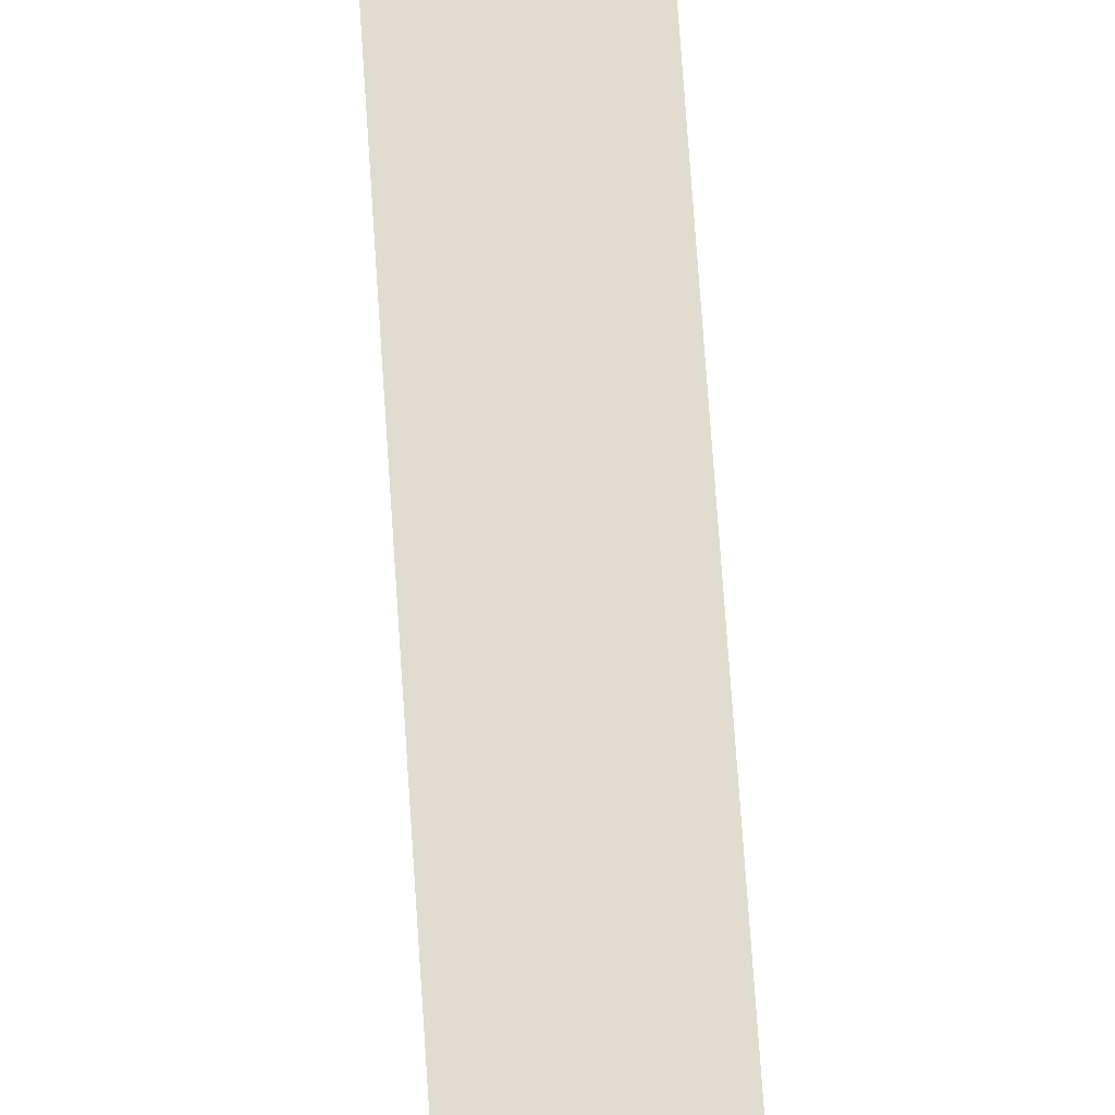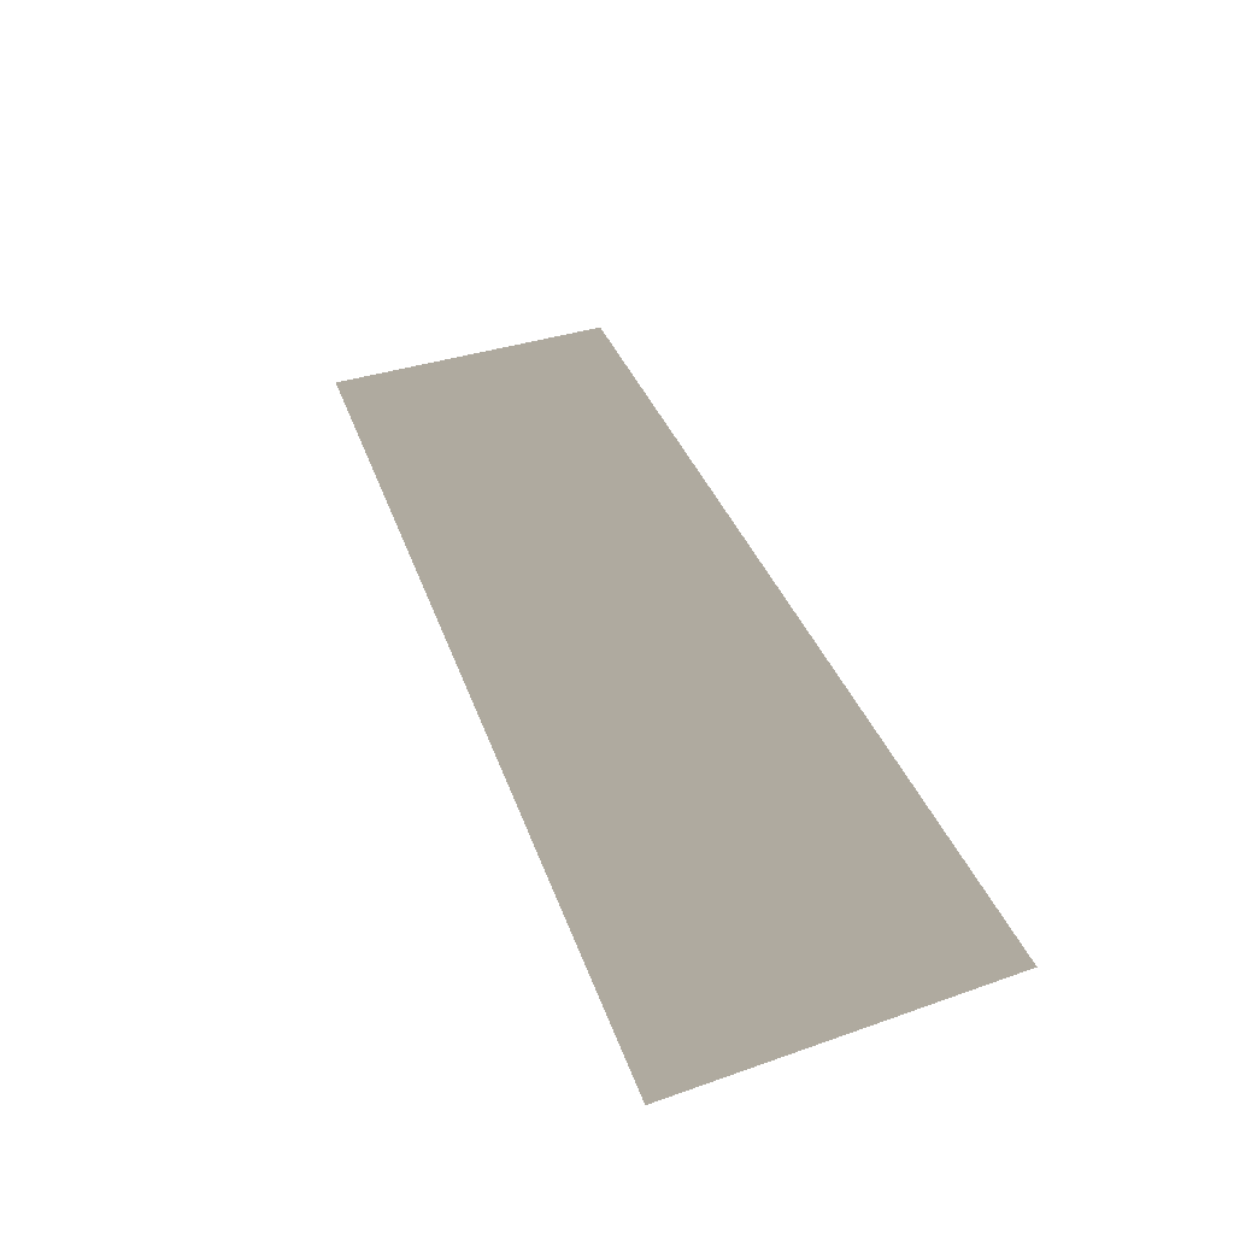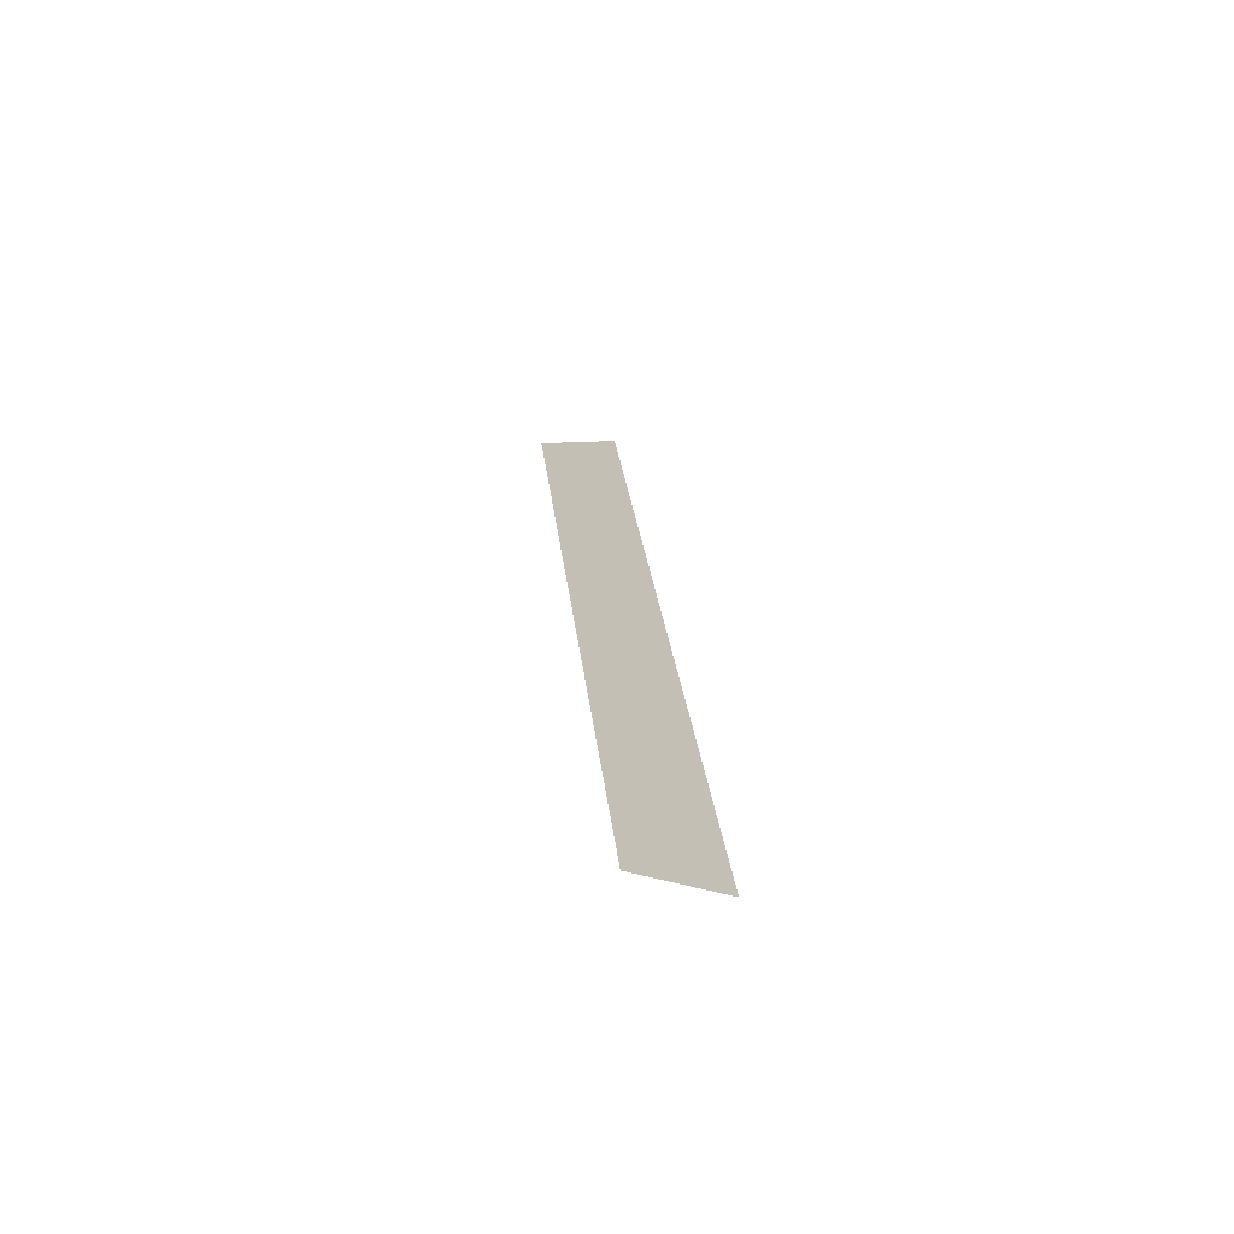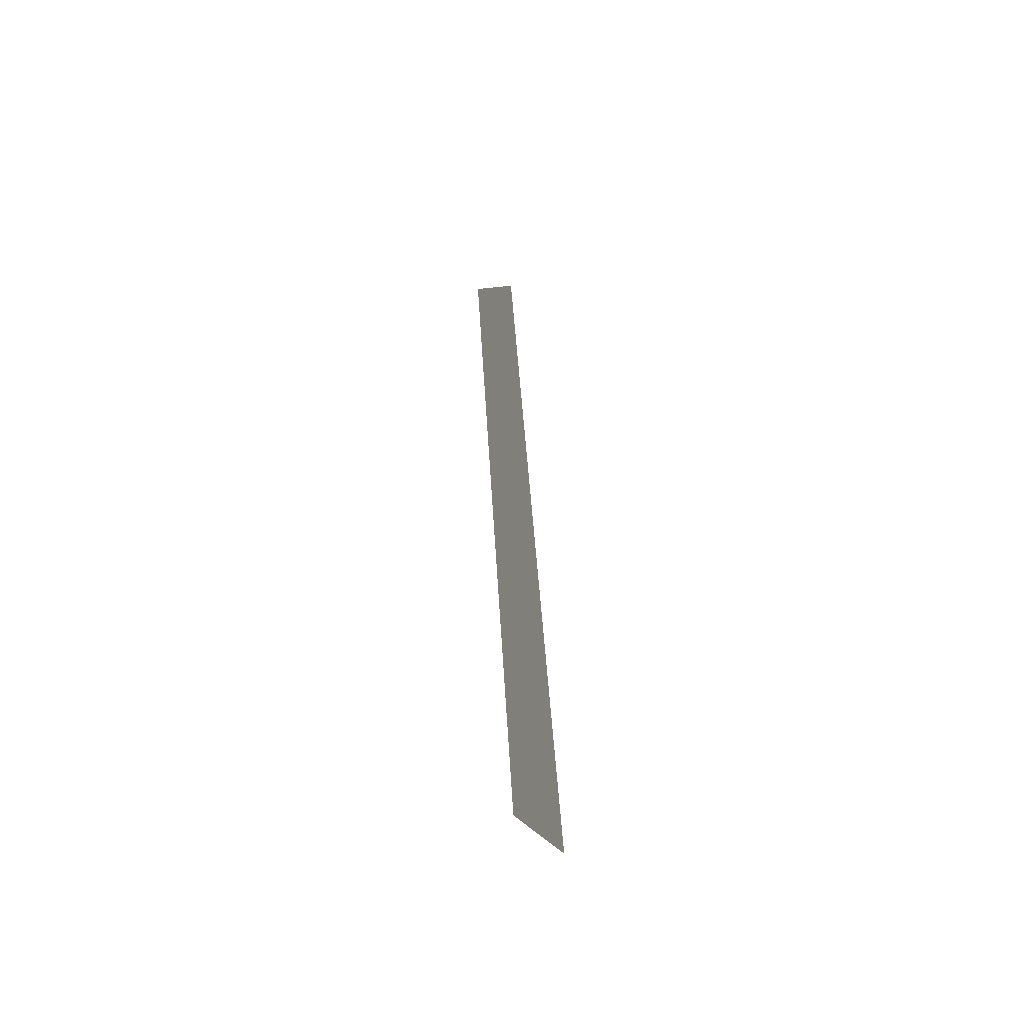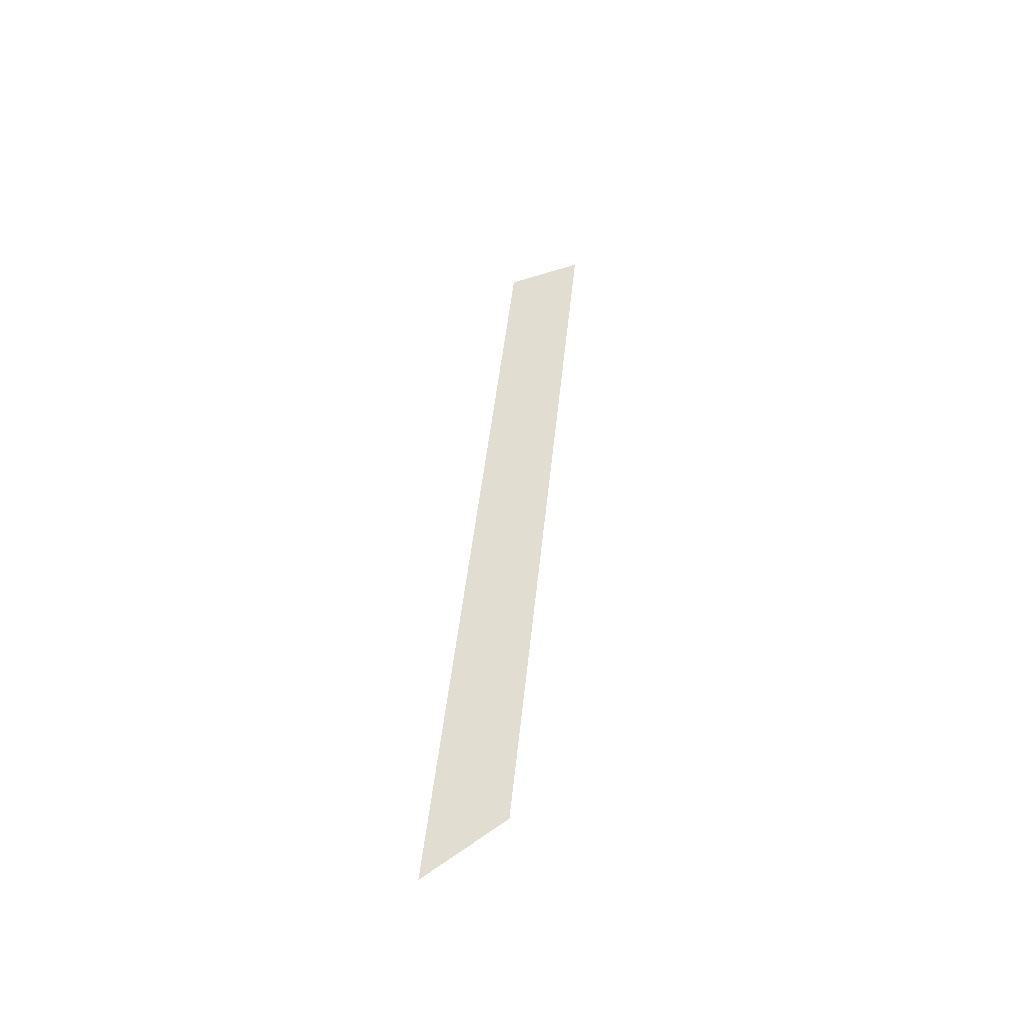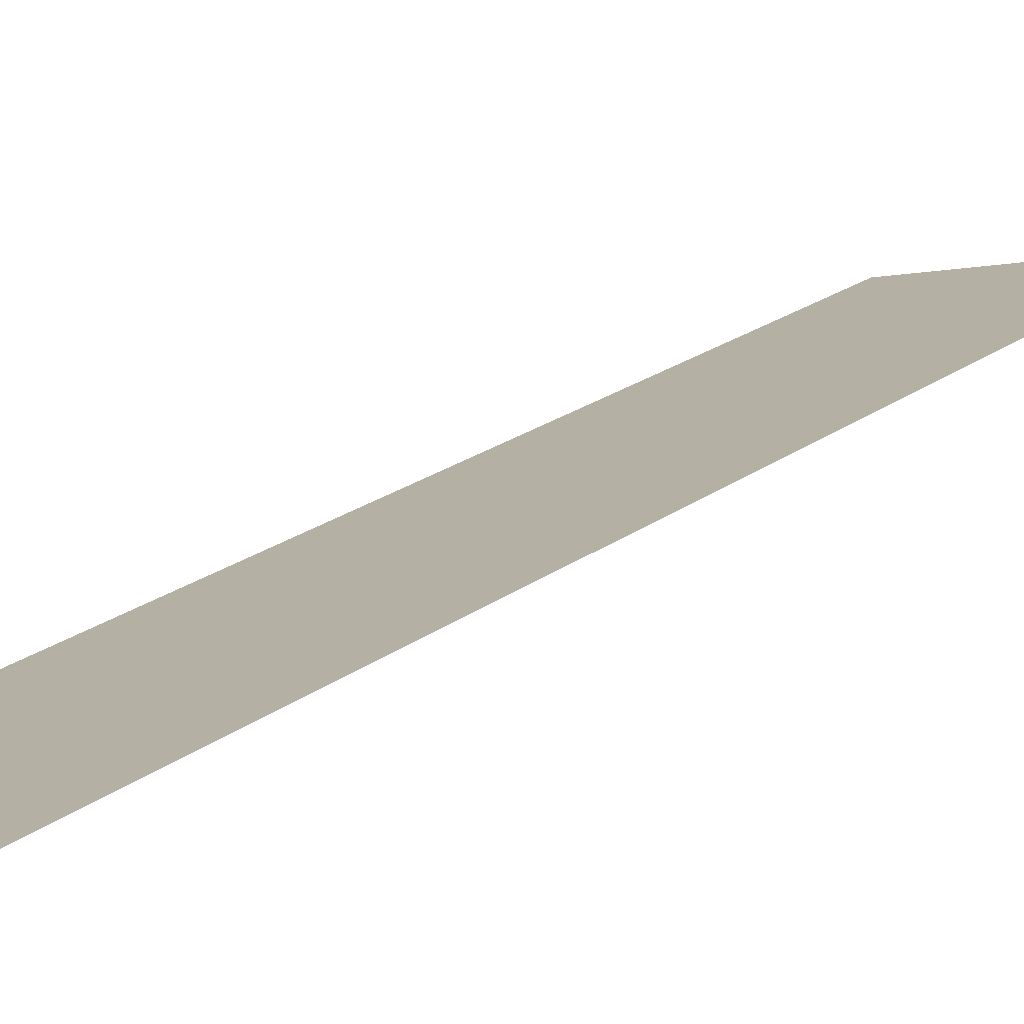
<metadata>
{"format":"obj","ext":"obj","renderer":"f3d","projection":"perspective","resolution":1024,"background":"white","views":[{"elev":69.6,"azim":-10.1,"up":"+Z"},{"elev":9.4,"azim":-11.5,"up":"+Z"},{"elev":-61.9,"azim":-150.5,"up":"+Y"},{"elev":-44.9,"azim":-117.6,"up":"+Y"},{"elev":-44.3,"azim":-32.2,"up":"+Y"},{"elev":11.6,"azim":16.7,"up":"+Z"}]}
</metadata>
<code>
o Text
v 0.08608 0.01388 0
v 0.04073 -0.03394 -0
v 0.08886 0.4008 0
v 0.1342 0.4489 0
f 3 1 4
f 2 1 3

</code>
